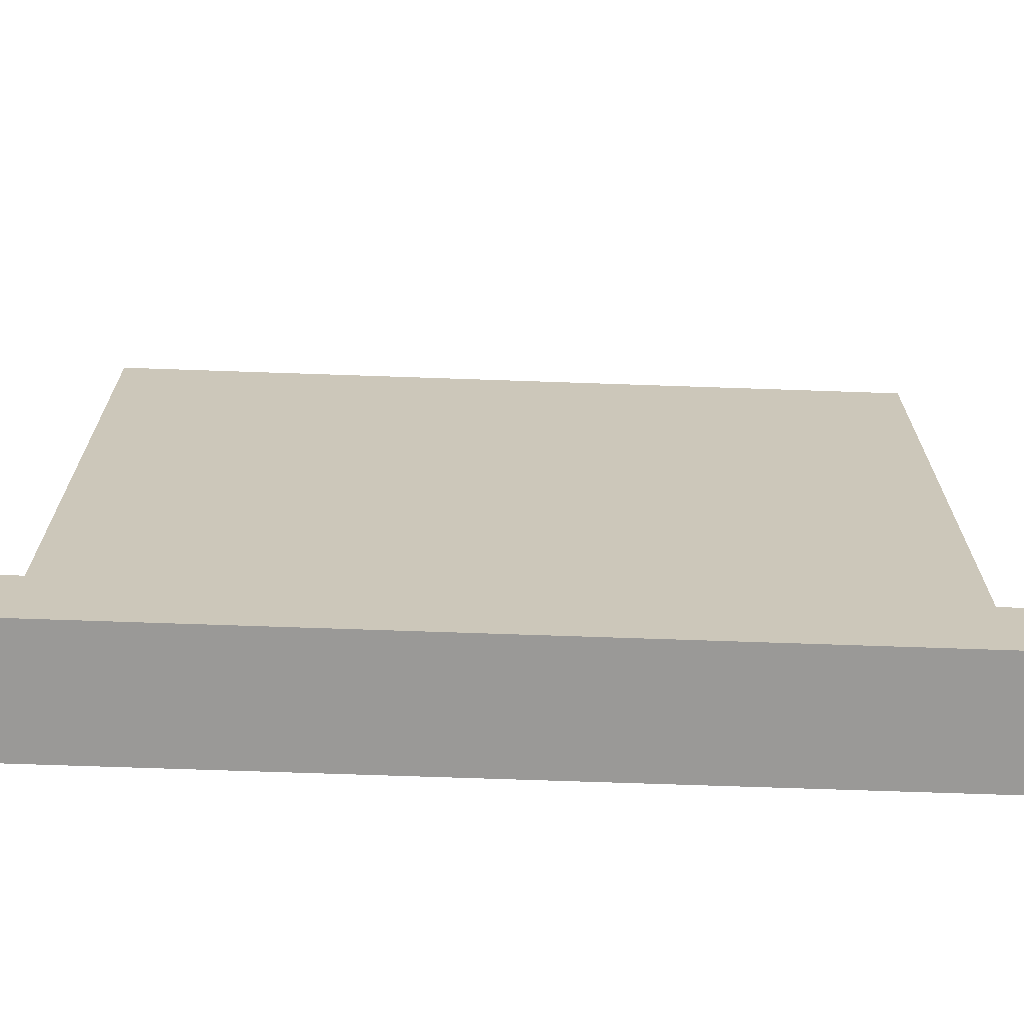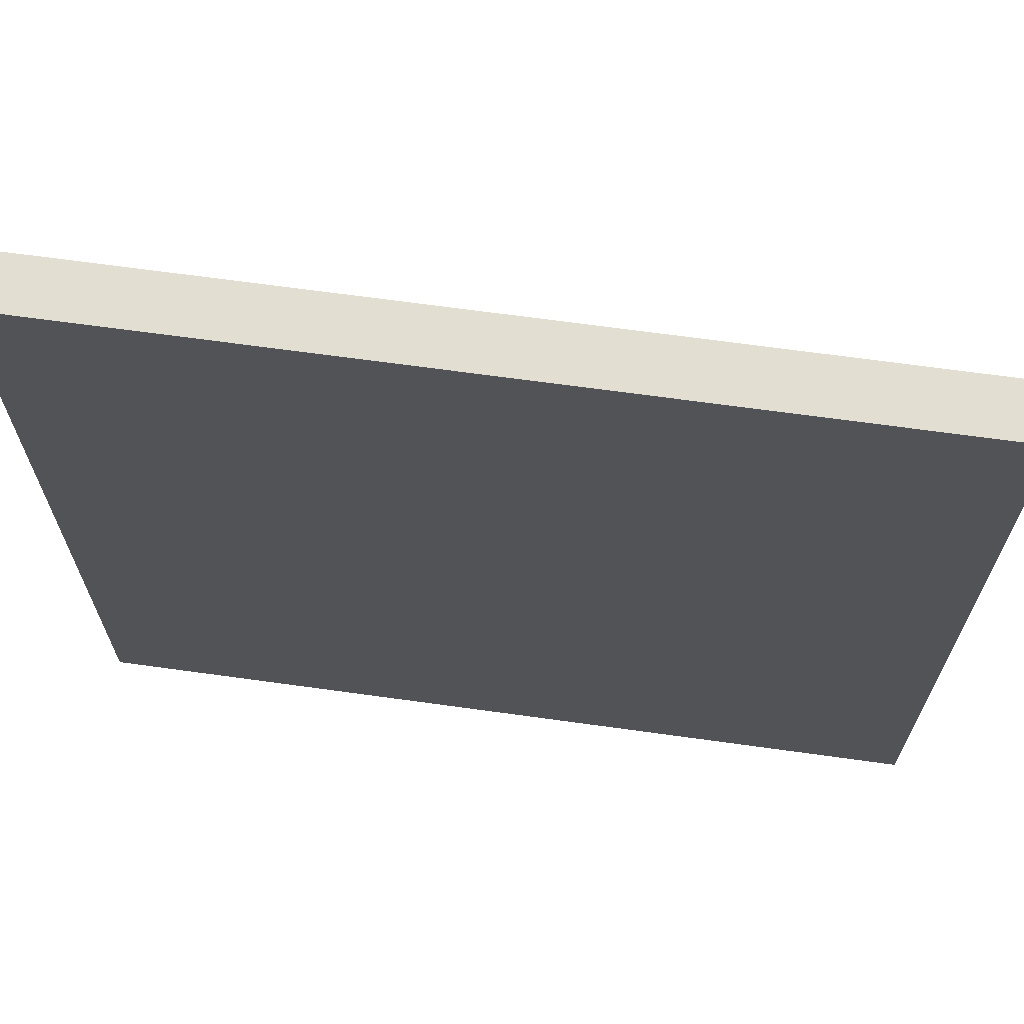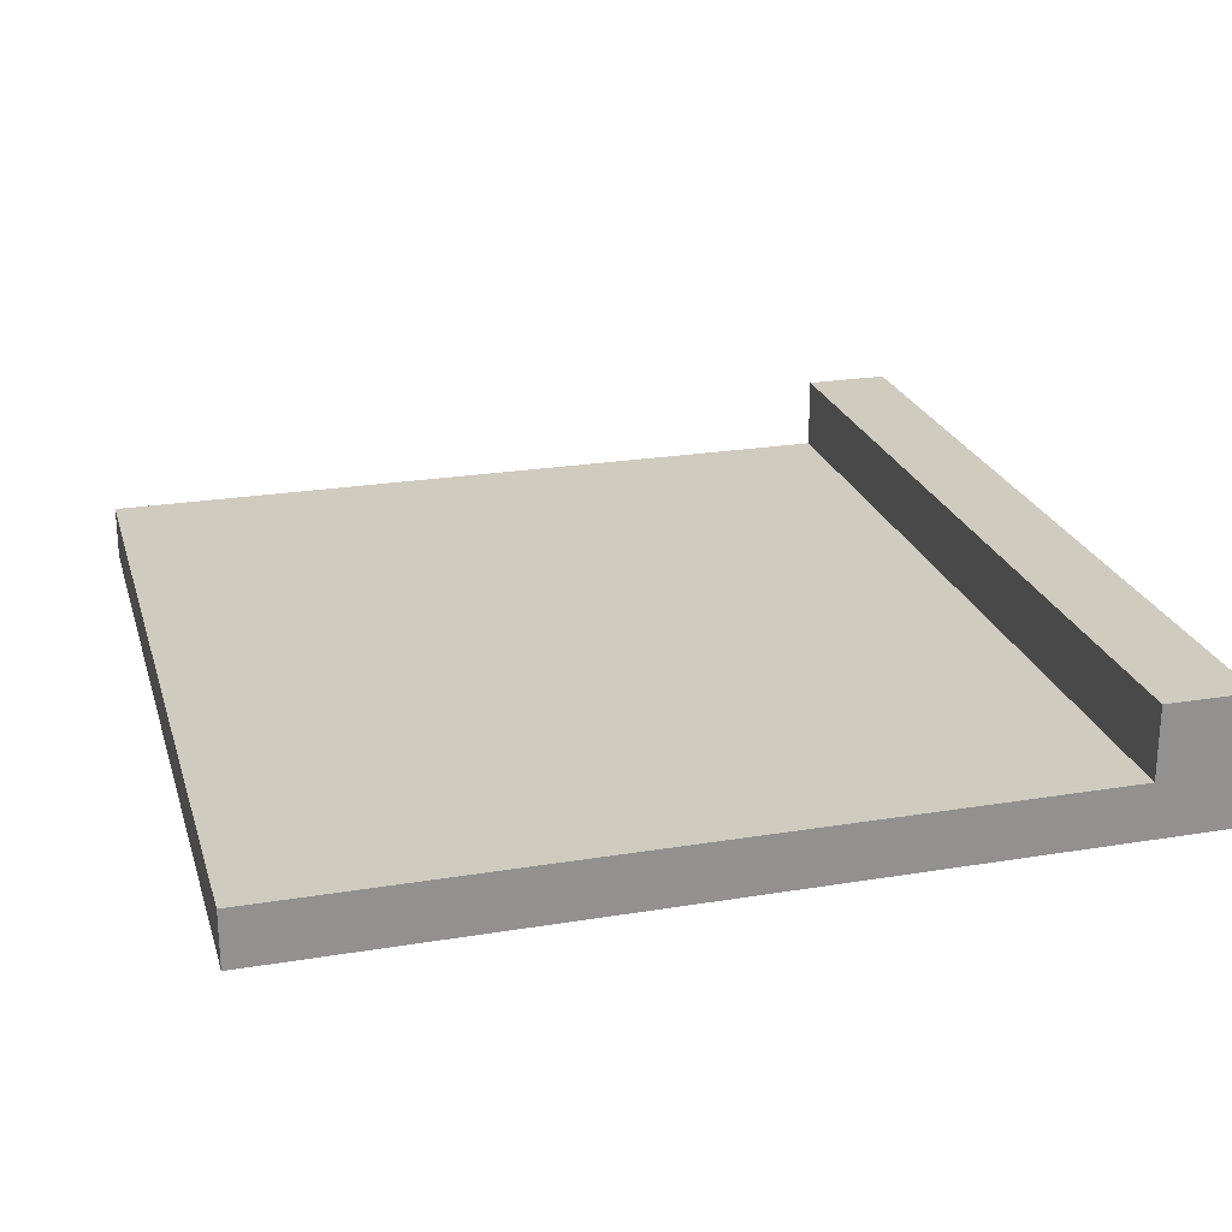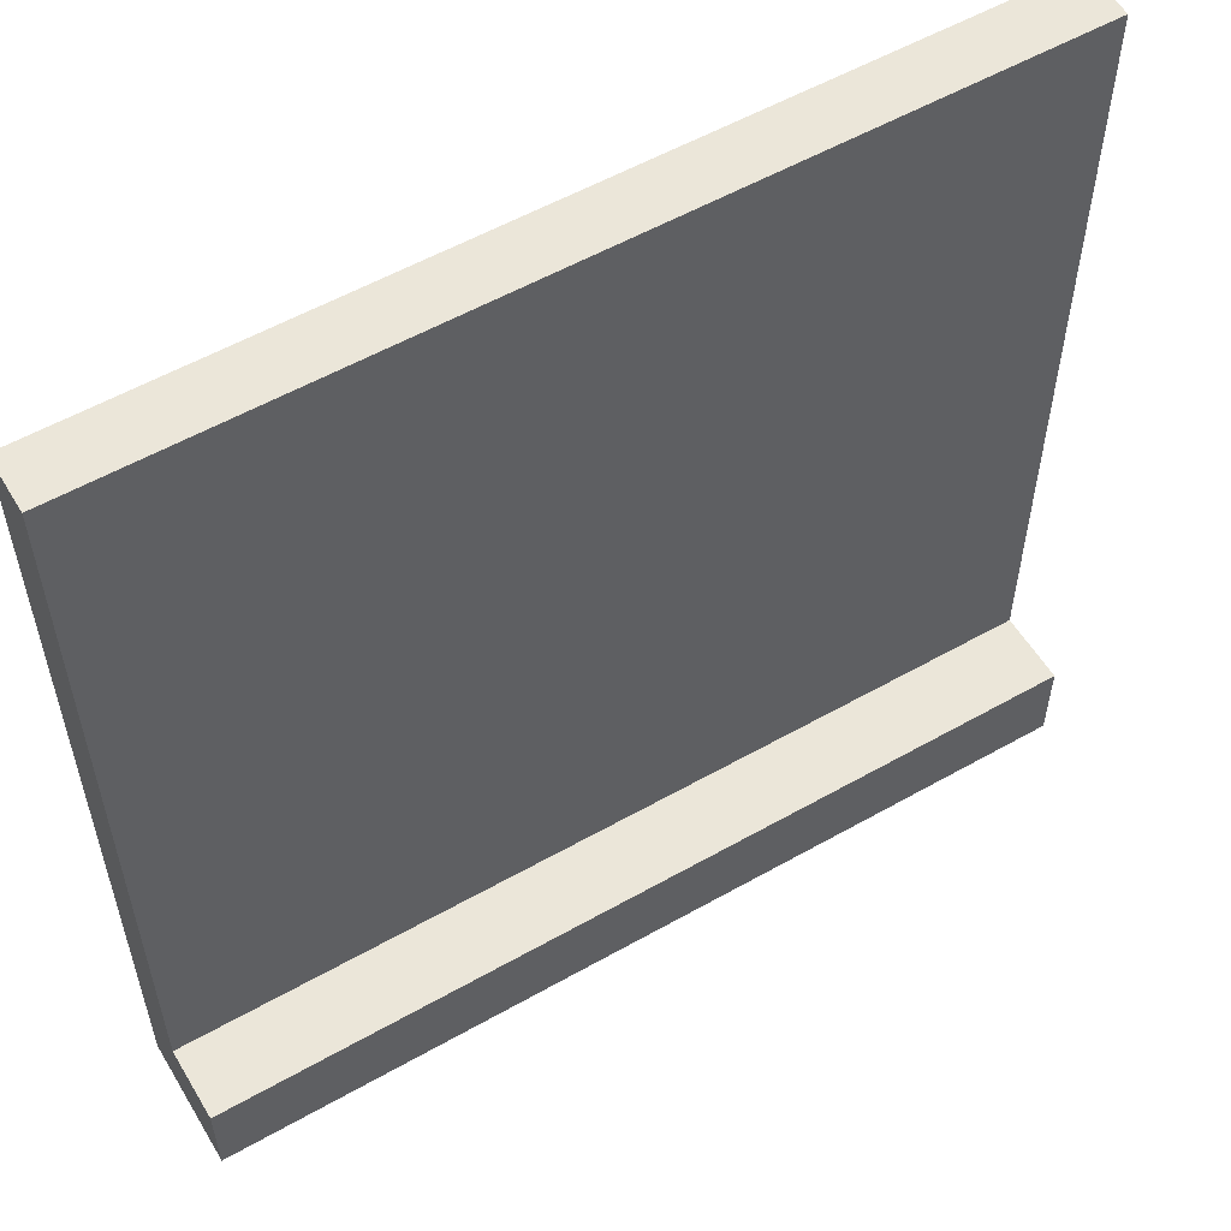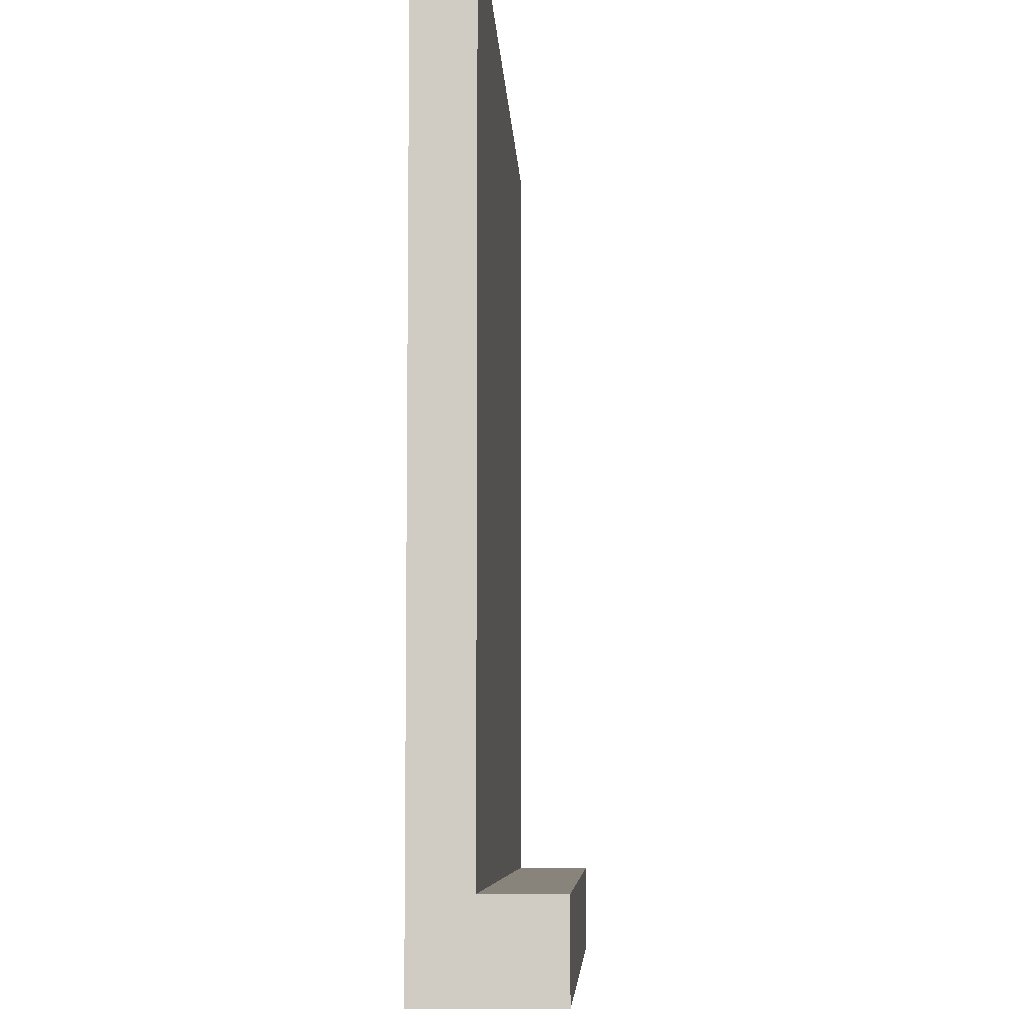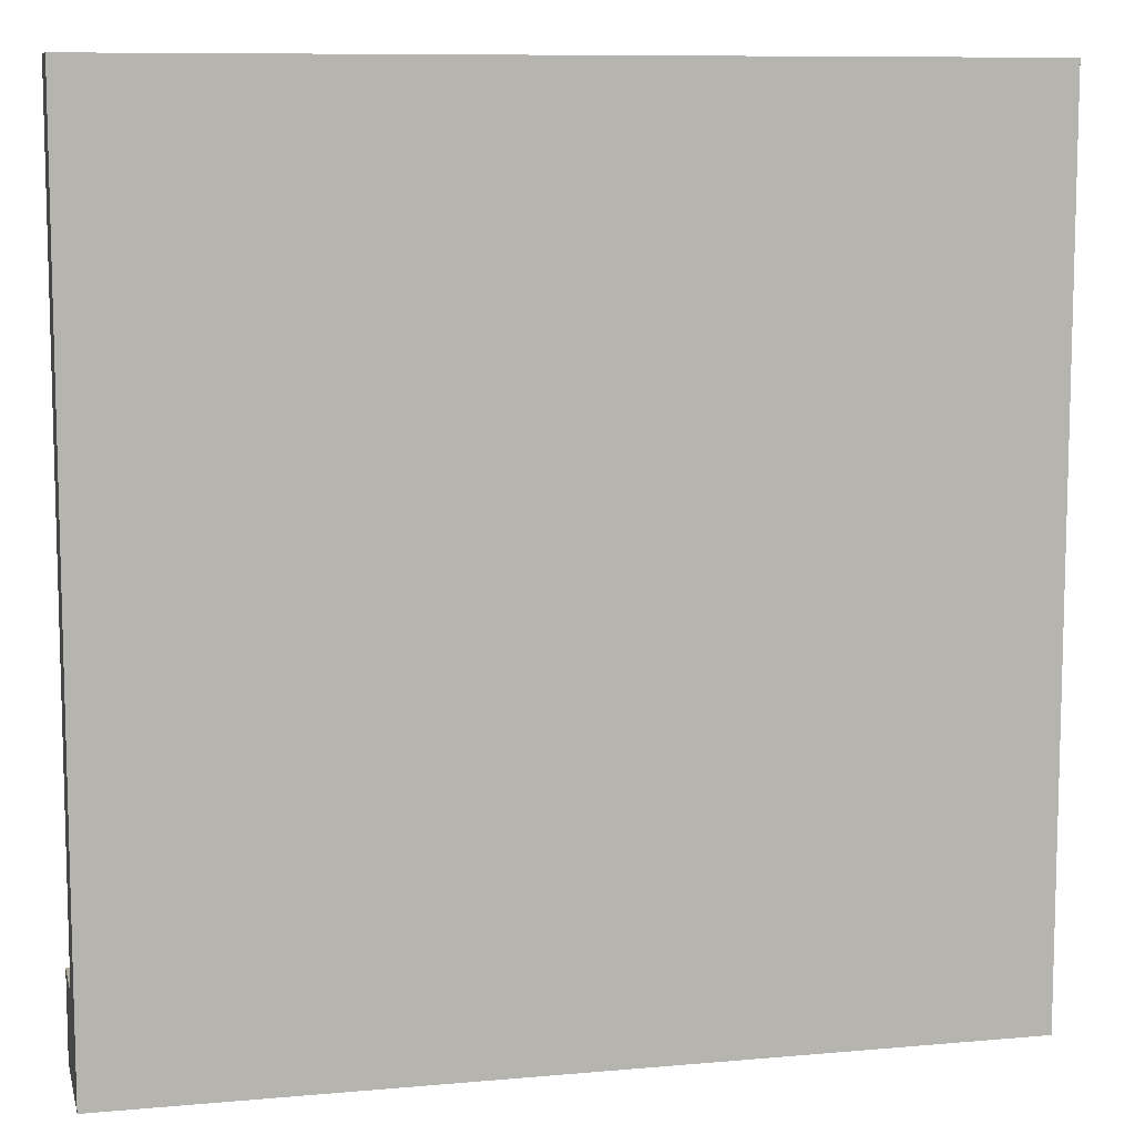
<metadata>
{"format":"obj","ext":"obj","renderer":"f3d","projection":"perspective","resolution":1024,"background":"white","views":[{"elev":-69.0,"azim":178.0,"up":"+Z"},{"elev":67.7,"azim":7.9,"up":"+Z"},{"elev":23.7,"azim":74.6,"up":"+Y"},{"elev":56.0,"azim":149.3,"up":"+Z"},{"elev":-6.8,"azim":92.5,"up":"+Z"},{"elev":9.3,"azim":-13.3,"up":"+Z"}]}
</metadata>
<code>
v 1 0 0
v 1 0 0.1
v 1 0.1467 0
v 1 0.06333 0.1
v 1 0.1467 0.1
v 0 0 0
v 0 0 0.1
v 0 0 1
v 1 0 1
v 0 0.1467 0
v 0 0.1467 0.1
v 0 0.06333 0.1
v 0 0.06333 1
v 1 0.06333 1
g side
f 3 2 1
f 2 3 4
f 4 3 5
f 1 7 6
f 7 1 2
f 7 2 8
f 8 2 9
f 3 6 10
f 6 3 1
f 11 3 10
f 3 11 5
f 4 11 12
f 11 4 5
f 12 6 7
f 6 12 10
f 10 12 11
f 13 4 12
f 4 13 14
f 9 13 8
f 13 9 14
f 13 7 8
f 7 13 12
f 4 9 2
f 9 4 14

</code>
